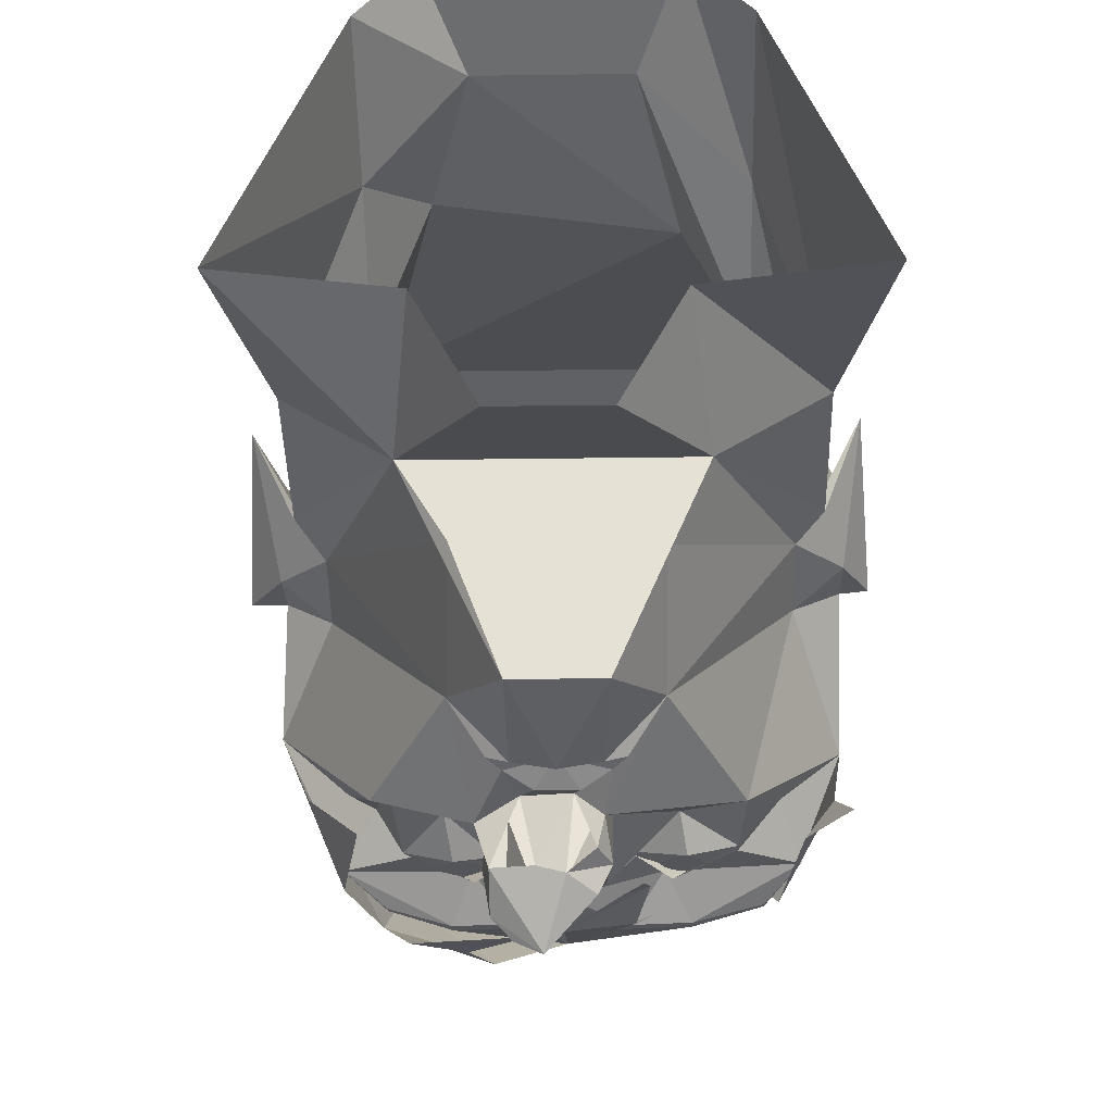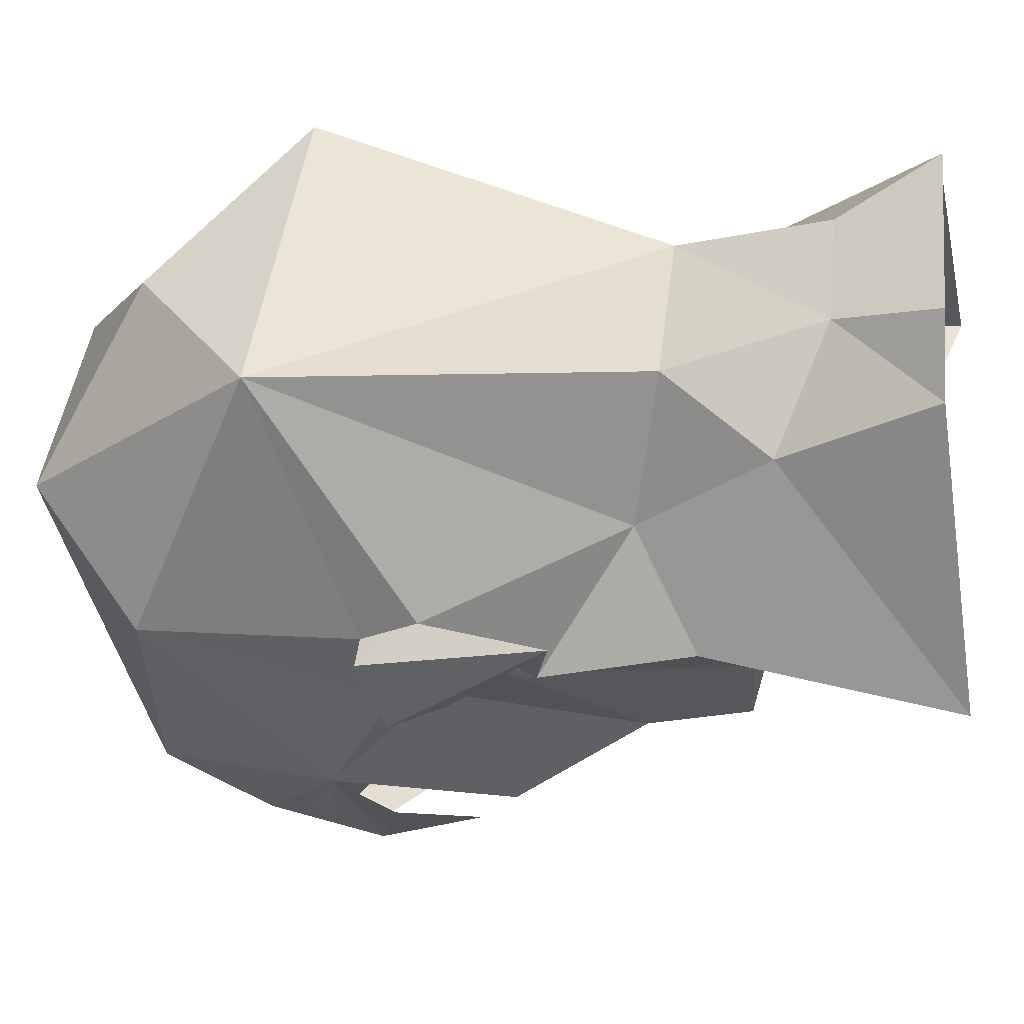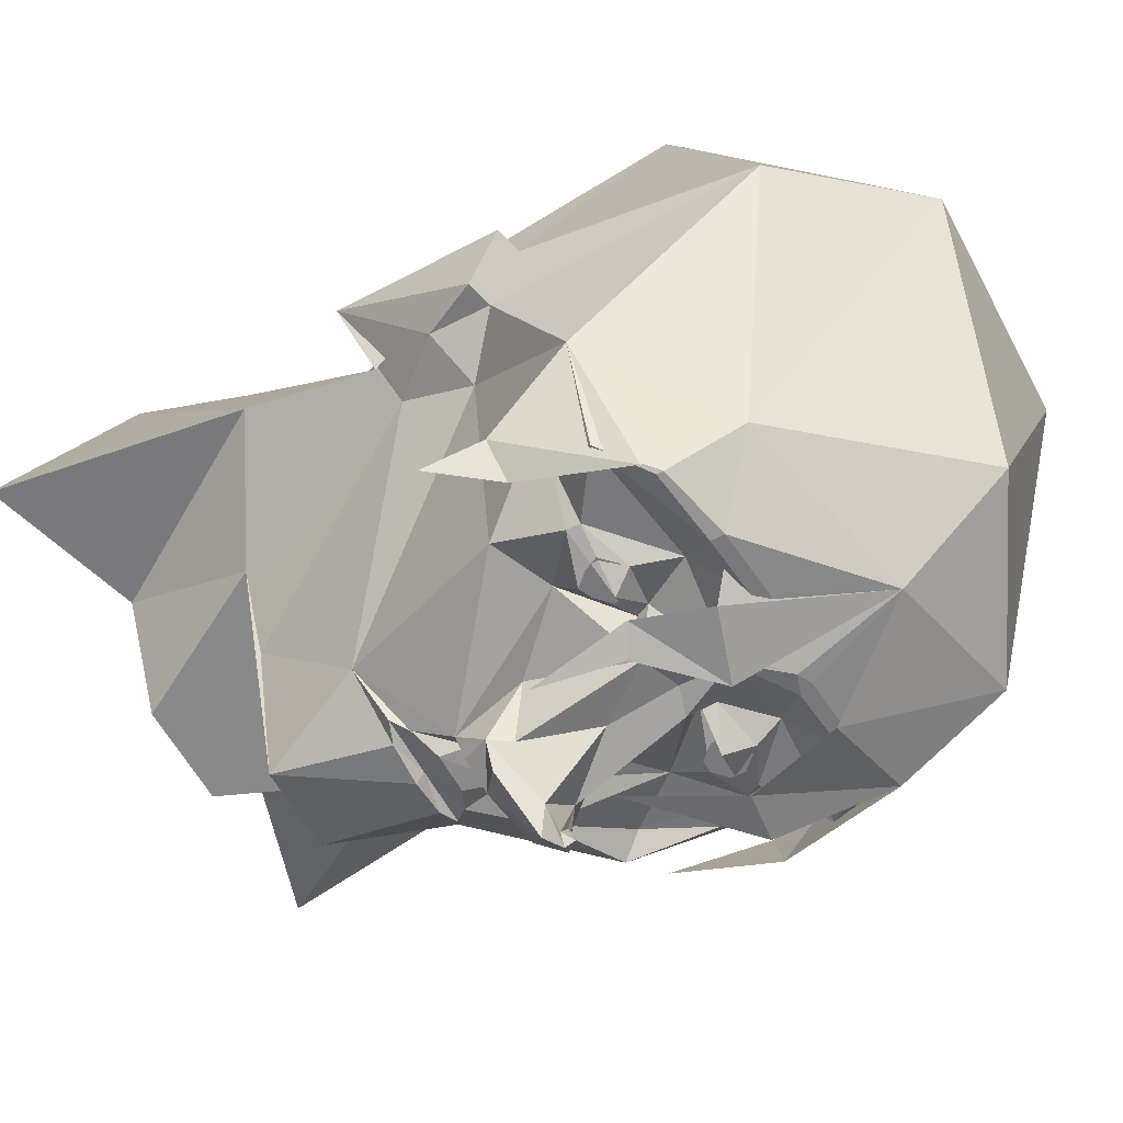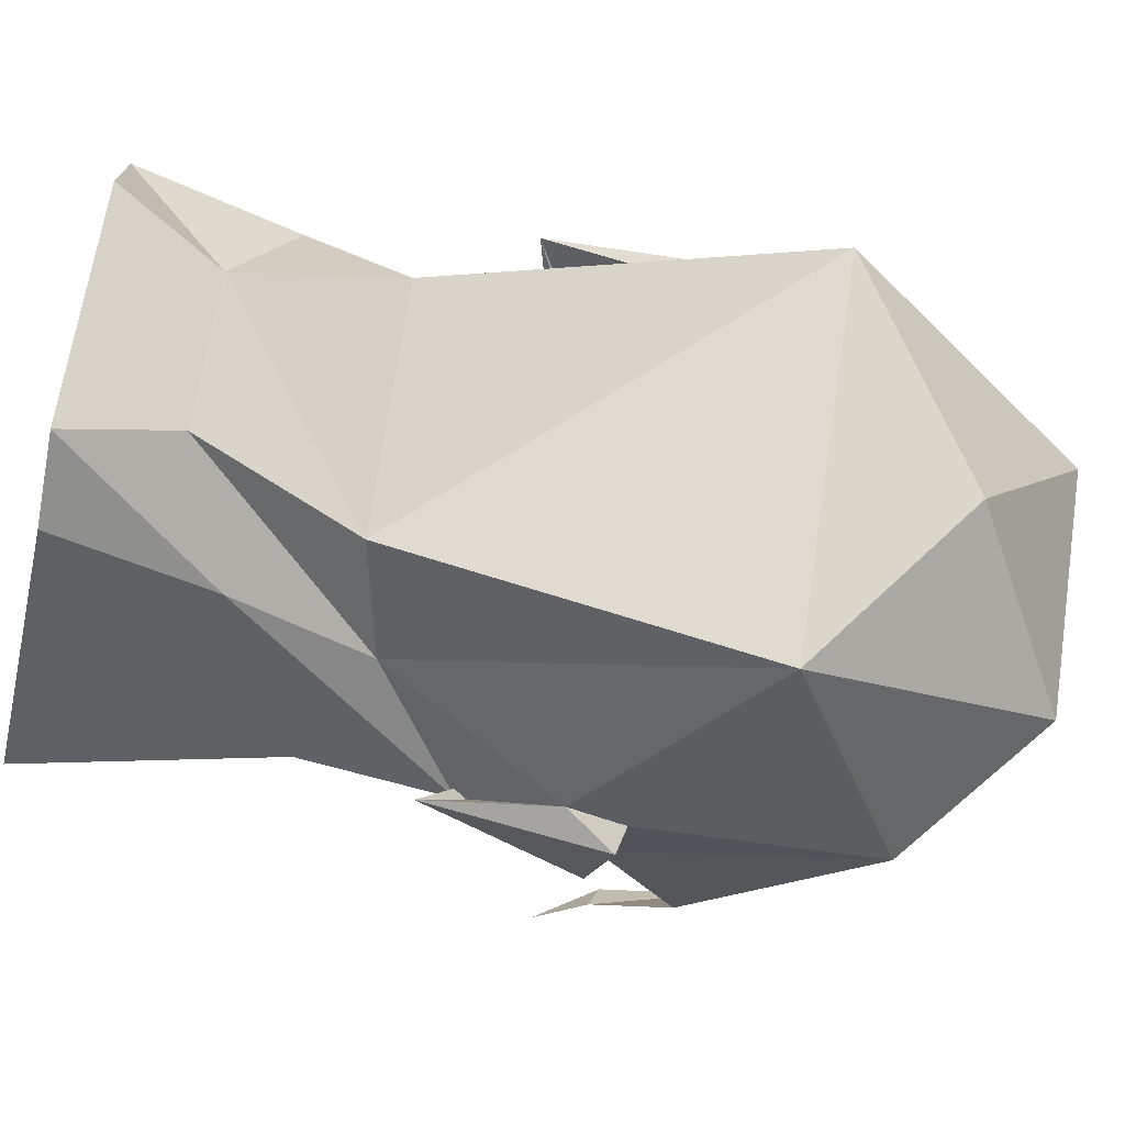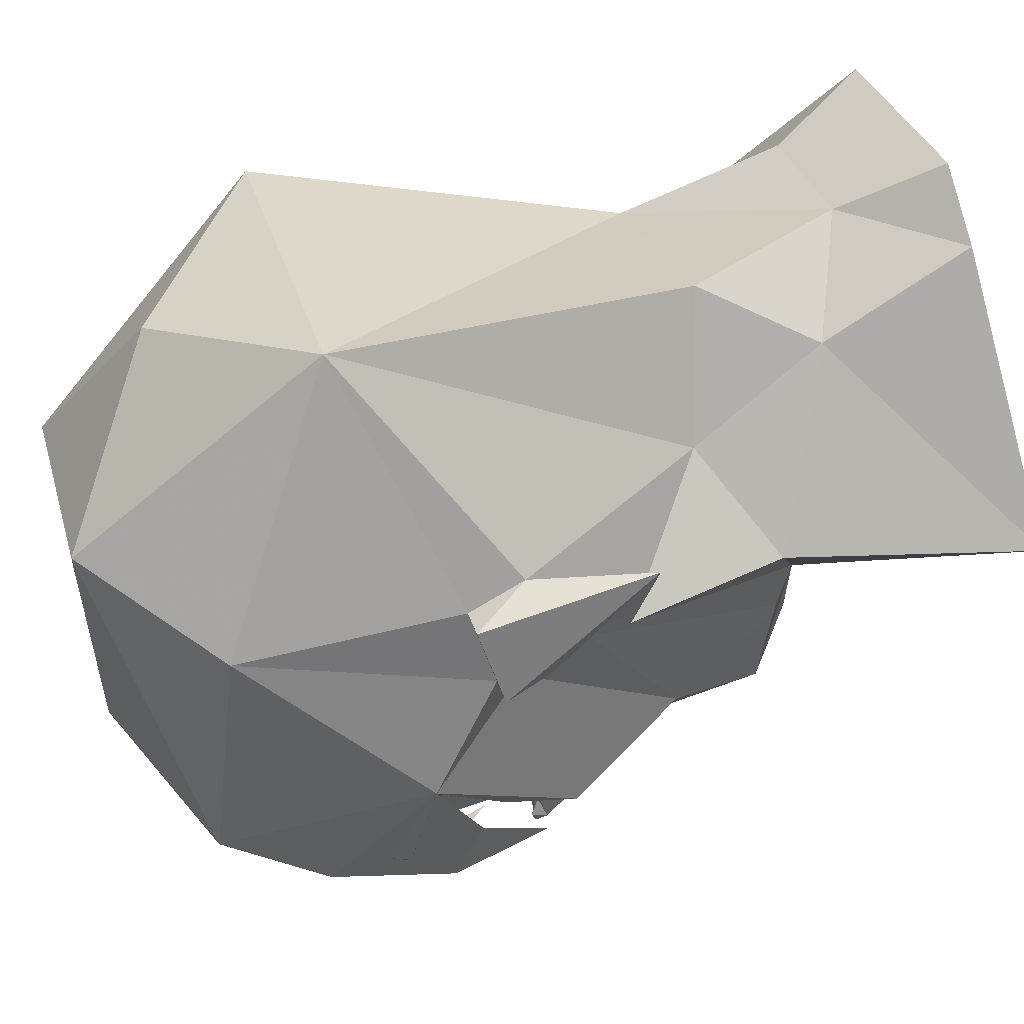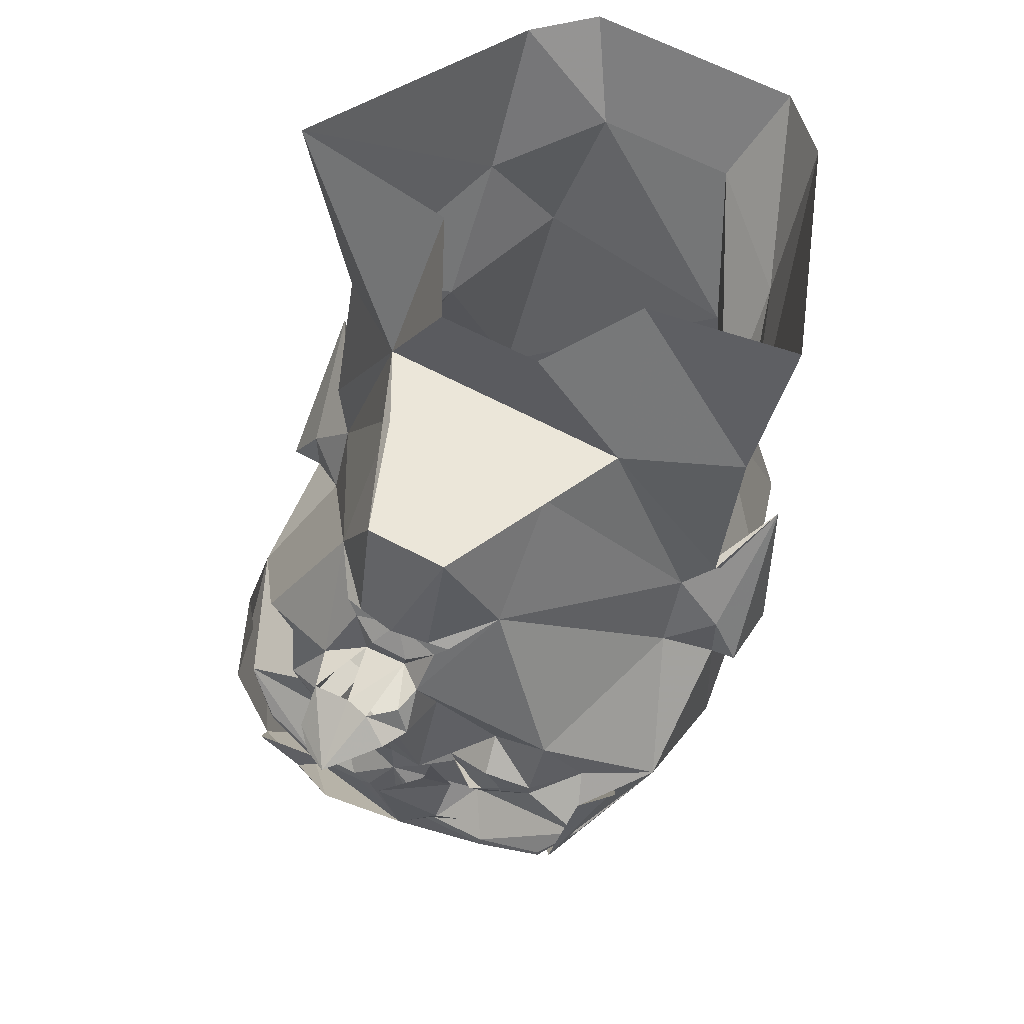
<metadata>
{"format":"obj","ext":"obj","renderer":"f3d","projection":"perspective","resolution":1024,"background":"white","views":[{"elev":-24.3,"azim":-178.6,"up":"+Z"},{"elev":43.4,"azim":96.5,"up":"+Z"},{"elev":-57.9,"azim":-62.2,"up":"+Z"},{"elev":66.1,"azim":-81.2,"up":"+Z"},{"elev":32.7,"azim":74.9,"up":"+Z"},{"elev":58.8,"azim":-150.4,"up":"+Y"}]}
</metadata>
<code>
v 0.1953 0.1094 0.125
v 0.1328 0.125 0.2891
v 0.2188 -0.2969 0.3125
v 0.3047 -0.1094 0.0625
v 0.2812 0.01562 -0.03125
v 0.2812 0.1875 0.02344
v 0.1953 0.25 0.2344
v 0.08594 0.2969 0.3359
v -0.1328 0.125 0.25
v -0.2266 -0.2969 0.3125
v 0 -0.4531 0.25
v 0.1406 -0.5625 0.0625
v 0.2891 -0.4219 0
v 0.3047 -0.1719 0.03125
v 0.3438 -0.1719 0.03125
v 0.3281 0.03125 0.0625
v 0.25 -0.02344 -0.0625
v 0.1562 0.25 -0.07812
v 0.3203 0.4766 0.007812
v 0.1953 0.4141 0.3281
v 0.1328 0.4062 0.3984
v -0.08594 0.2969 0.3359
v -0.2031 0.1094 0.125
v -0.3047 -0.09375 0.0625
v -0.3047 -0.1562 0.03125
v -0.2891 -0.4219 0
v -0.1406 -0.5625 0.0625
v 0 -0.5312 -0.25
v 0.1953 -0.4375 -0.3125
v 0.3125 -0.2109 -0.1953
v 0.3047 -0.1406 -0.0625
v 0.3438 -0.1406 -0.0625
v 0.3047 -0.07812 -0.0625
v 0.25 -0.1016 -0.1016
v 0.1094 0.1328 -0.2812
v 0.1016 0.2656 -0.1719
v 0.04688 0.2578 -0.3125
v -0.05469 0.2578 -0.3125
v -0.1562 0.25 -0.07812
v -0.0625 0.4219 -0.1094
v 0.0625 0.4219 -0.1094
v 0.1328 0.4219 0.01562
v -0.05469 0.09375 -0.3438
v -0.04688 0.1094 -0.3359
v 0 0.1094 -0.3359
v -0.02344 0.07812 -0.3594
v -0.01562 0.04688 -0.3516
v -0.04688 0.04688 -0.375
v -0.1094 0.1328 -0.2812
v -0.07031 0.1094 -0.3359
v -0.04688 0.1172 -0.3438
v 0 0.1172 -0.3516
v 0.04688 0.1172 -0.3438
v 0.04688 0.1094 -0.3359
v 0.05469 0.09375 -0.3438
v 0.02344 0.07812 -0.3594
v 0.03906 0.03906 -0.3516
v 0.02344 0.03125 -0.4219
v -0.007812 0.03125 -0.4297
v 0.01562 -0.01562 -0.5
v -0.03906 0.007812 -0.4453
v -0.05469 0.007812 -0.4141
v -0.03906 0.03906 -0.4062
v 0.07031 0.1094 -0.3359
v 0.08594 0.02344 -0.375
v 0.2422 -0.2266 -0.3438
v 0.2031 -0.1797 -0.2891
v 0.1953 -0.2734 -0.375
v 0.1953 -0.2656 -0.375
v 0.125 -0.2812 -0.3906
v 0.1016 -0.2344 -0.3438
v 0.1641 -0.1797 -0.3438
v 0.1719 -0.1641 -0.3438
v 0.1797 -0.03906 -0.3125
v 0.2266 -0.1094 -0.2969
v 0.1953 -0.01562 -0.3359
v -0.3047 -0.2109 -0.2188
v -0.2344 -0.1562 -0.2891
v -0.2578 -0.2109 -0.3438
v -0.1953 -0.3438 -0.3125
v -0.3047 -0.125 -0.0625
v -0.25 -0.07812 -0.1016
v -0.1953 -0.07031 -0.3203
v -0.1875 -0.1484 -0.3438
v -0.1875 -0.1641 -0.3438
v -0.1094 -0.2344 -0.3438
v -0.1406 -0.2734 -0.3906
v -0.2188 -0.2578 -0.375
v -0.2188 -0.2656 -0.375
v -0.1406 -0.2891 -0.3906
v 0 -0.4062 -0.375
v -0.125 -0.1016 -0.3203
v -0.1328 -0.1328 -0.3594
v -0.1328 -0.1875 -0.3594
v -0.07812 -0.1797 -0.3438
v 0 -0.2266 -0.375
v -0.07031 -0.2812 -0.3906
v -0.25 0.007812 -0.0625
v -0.1094 0.25 -0.1719
v 0.125 -0.1016 -0.3203
v 0.07812 -0.03906 -0.3438
v 0.07031 0.02344 -0.4219
v -0.3359 -0.1484 0.03125
v -0.3203 0.05469 0.0625
v -0.3359 -0.1172 -0.0625
v -0.2812 0.02344 -0.03125
v -0.3047 -0.05469 -0.0625
v 0.04688 -0.2891 -0.3906
v 0.03125 -0.2812 -0.3906
v 0.05469 -0.2734 -0.3906
v 0.125 -0.2969 -0.3906
v 0.07812 -0.2969 -0.4297
v 0.2031 -0.3125 -0.3828
v 0.2344 -0.1719 -0.3828
v 0.2734 -0.1484 -0.2891
v 0.2109 -0.05469 -0.3594
v -0.04688 -0.2969 -0.3906
v -0.0625 -0.2969 -0.3906
v 0.1094 -0.2031 -0.3594
v 0.1172 -0.1484 -0.3594
v 0.05469 -0.1875 -0.3438
v 0.04688 -0.1719 -0.3438
v -0.07031 -0.1641 -0.3438
v -0.04688 -0.1562 -0.3828
v 0 -0.1719 -0.375
v 0.03125 -0.1641 -0.3828
v -0.1328 0.4219 0.01562
v -0.2812 0.1875 0.02344
v -0.3281 0.4766 0.007812
v -0.2031 0.4141 0.3281
v -0.2031 0.25 0.2344
v -0.1328 0.4062 0.3984
v -0.1172 -0.1641 -0.375
v 0.09375 -0.1719 -0.375
v 0.05469 -0.05469 -0.3438
v 0.07812 -0.01562 -0.4141
v 0.07031 -0.01562 -0.4609
v 0 -0.09375 -0.3906
v 0.05469 -0.03125 -0.4141
v 0.05469 -0.02344 -0.4453
v 0.05469 -0.03125 -0.4688
v 0.04688 -0.02344 -0.4844
v 0.007812 -0.02344 -0.4609
v -0.03906 -0.01562 -0.4141
v -0.05469 -0.03125 -0.3438
v 0.03906 -0.02344 -0.4688
v -0.125 -0.1797 -0.3594
v -0.1406 -0.1719 -0.3594
v -0.1484 -0.1641 -0.3594
v -0.1406 -0.1484 -0.3594
v -0.1328 -0.1406 -0.3594
v -0.1172 -0.1484 -0.3594
v -0.1094 -0.1562 -0.3594
v -0.1172 -0.1719 -0.3594
v -0.125 -0.1875 -0.3594
v -0.1406 -0.1797 -0.3594
v -0.1562 -0.1641 -0.3594
v -0.1484 -0.1484 -0.3594
v -0.1172 -0.1406 -0.3594
v -0.1016 -0.1562 -0.3594
v -0.1094 -0.1719 -0.3594
v 0.08594 -0.1797 -0.3594
v 0.08594 -0.1641 -0.3594
v 0.1016 -0.1484 -0.3594
v 0.1328 -0.1641 -0.3594
v 0.1328 -0.1797 -0.3594
v 0.1172 -0.1953 -0.3594
v 0.1016 -0.1953 -0.3594
v 0.09375 -0.1797 -0.3594
v 0.09375 -0.1641 -0.3594
v 0.1016 -0.1562 -0.3594
v 0.1172 -0.1562 -0.3594
v 0.125 -0.1641 -0.3594
v 0.125 -0.1797 -0.3594
v 0.1172 -0.1875 -0.3594
v 0.1016 -0.1875 -0.3594
v -0.07812 -0.25 -0.3984
v 0 -0.2266 -0.4141
v -0.09375 -0.1641 -0.3828
v -0.0625 -0.1484 -0.3984
v -0.08594 -0.05469 -0.4141
v -0.2344 -0.25 -0.375
v -0.2891 -0.1172 -0.3047
v -0.2578 -0.125 -0.3438
v -0.3047 -0.05469 -0.3359
v 0.1016 -0.1953 -0.4453
v 0.1641 -0.1875 -0.4375
v 0.03125 -0.08594 -0.4609
f 1 2 3
f 1 3 4
f 1 4 5
f 1 5 6
f 1 6 7
f 1 7 2
f 2 7 8
f 2 8 9
f 2 9 3
f 3 9 10
f 3 10 11
f 3 11 12
f 3 12 13
f 3 13 14
f 3 14 4
f 5 18 6
f 6 18 19
f 6 19 7
f 7 19 20
f 7 20 8
f 8 20 21
f 8 21 22
f 8 22 9
f 9 22 23
f 9 23 10
f 10 23 24
f 10 24 25
f 10 25 26
f 10 26 27
f 10 27 11
f 11 27 12
f 12 27 28
f 12 28 29
f 12 29 13
f 13 29 30
f 13 30 31
f 13 31 14
f 17 33 34
f 18 42 19
f 30 34 31
f 31 34 33
f 77 80 26
f 77 26 81
f 77 81 82
f 80 91 28
f 80 28 27
f 80 27 26
f 87 97 90
f 87 90 89
f 87 89 88
f 25 81 26
f 108 109 110
f 108 110 70
f 108 70 111
f 111 70 69
f 111 69 68
f 91 29 28
f 29 91 112
f 29 112 113
f 29 113 30
f 30 113 114
f 30 114 115
f 115 114 116
f 90 97 117
f 90 117 118
f 127 39 128
f 127 128 129
f 129 128 130
f 130 128 131
f 130 131 132
f 132 131 22
f 132 22 21
f 91 80 177
f 91 177 178
f 178 177 179
f 178 179 180
f 180 179 181
f 24 23 106
f 106 23 131
f 106 131 128
f 106 128 39
f 107 82 81
f 82 107 98
f 80 77 182
f 182 77 183
f 182 183 184
f 184 183 185
f 113 112 186
f 113 186 187
f 187 186 188
f 23 22 131
f 4 14 15
f 4 15 16
f 4 16 5
f 5 16 17
f 5 17 18
f 14 31 32
f 14 32 15
f 15 32 16
f 16 32 33
f 16 33 17
f 17 34 35
f 17 35 36
f 17 36 18
f 18 36 37
f 18 37 38
f 18 38 39
f 18 39 40
f 18 40 41
f 18 41 42
f 43 46 47
f 43 48 49
f 43 49 50
f 46 56 57
f 46 57 47
f 47 57 58
f 47 58 59
f 59 58 60
f 59 60 61
f 59 61 62
f 59 62 63
f 63 62 48
f 63 48 47
f 64 53 35
f 64 35 55
f 55 35 65
f 55 65 57
f 55 57 56
f 66 67 30
f 66 30 29
f 66 29 68
f 66 68 69
f 66 69 70
f 66 70 71
f 66 71 72
f 66 72 67
f 67 72 73
f 67 73 74
f 67 74 75
f 67 75 30
f 30 75 76
f 30 76 34
f 31 33 32
f 77 78 79
f 77 79 80
f 77 82 83
f 77 83 78
f 78 83 84
f 78 84 85
f 78 85 79
f 79 85 86
f 79 86 87
f 79 87 88
f 79 88 89
f 79 89 80
f 80 89 90
f 80 90 91
f 82 49 83
f 83 49 48
f 83 48 92
f 83 92 84
f 84 92 93
f 85 94 86
f 86 94 95
f 86 95 96
f 86 96 97
f 86 97 87
f 82 98 49
f 49 98 99
f 49 99 38
f 49 38 51
f 49 51 50
f 76 35 34
f 35 76 65
f 65 76 74
f 65 74 100
f 65 100 101
f 65 101 102
f 65 102 57
f 103 104 105
f 103 105 25
f 103 25 24
f 103 24 104
f 104 24 106
f 104 106 98
f 104 98 107
f 104 107 105
f 105 107 81
f 105 81 25
f 108 111 91
f 108 91 109
f 109 91 96
f 109 96 110
f 110 96 71
f 110 71 70
f 111 68 29
f 111 29 91
f 90 118 91
f 91 118 117
f 91 117 96
f 96 117 97
f 119 72 71
f 119 71 121
f 120 122 100
f 120 100 73
f 73 100 74
f 95 123 124
f 95 124 96
f 96 124 125
f 96 125 126
f 96 126 121
f 96 121 71
f 39 127 40
f 94 85 133
f 94 133 95
f 95 133 123
f 85 84 133
f 134 72 119
f 134 119 121
f 134 121 122
f 122 121 126
f 122 126 100
f 100 126 135
f 100 135 101
f 101 135 136
f 101 136 102
f 102 136 137
f 102 137 60
f 102 60 58
f 134 73 72
f 126 125 138
f 126 138 139
f 126 139 135
f 135 139 136
f 136 139 137
f 137 139 140
f 137 142 60
f 60 142 143
f 60 143 61
f 61 143 62
f 62 143 144
f 62 144 145
f 62 145 48
f 48 145 92
f 92 145 124
f 92 124 123
f 92 123 93
f 138 125 124
f 138 124 144
f 138 144 143
f 138 143 139
f 139 143 146
f 139 146 140
f 142 146 143
f 124 145 144
f 76 75 74
f 38 52 51
f 52 38 37
f 52 37 53
f 53 37 35
f 35 37 36
f 98 106 39
f 98 39 99
f 99 39 38
f 43 44 45
f 43 45 46
f 43 50 44
f 45 54 55
f 45 55 56
f 45 56 46
f 64 55 54
f 43 47 48
f 44 50 51
f 44 51 45
f 45 51 52
f 45 52 53
f 45 53 54
f 64 54 53
f 84 93 85
f 85 93 94
f 119 120 73
f 119 73 72
f 119 121 120
f 120 121 122
f 94 93 123
f 94 123 95
f 137 140 141
f 137 141 142
f 140 146 141
f 141 146 142
f 147 148 149
f 147 149 150
f 147 150 151
f 147 151 152
f 147 152 153
f 147 153 154
f 169 170 171
f 169 171 172
f 169 172 173
f 169 173 174
f 169 174 175
f 169 175 176
f 155 156 157
f 155 157 158
f 155 158 93
f 155 93 159
f 155 159 160
f 155 160 161
f 162 163 164
f 162 164 120
f 162 120 165
f 162 165 166
f 162 166 167
f 162 167 168

</code>
